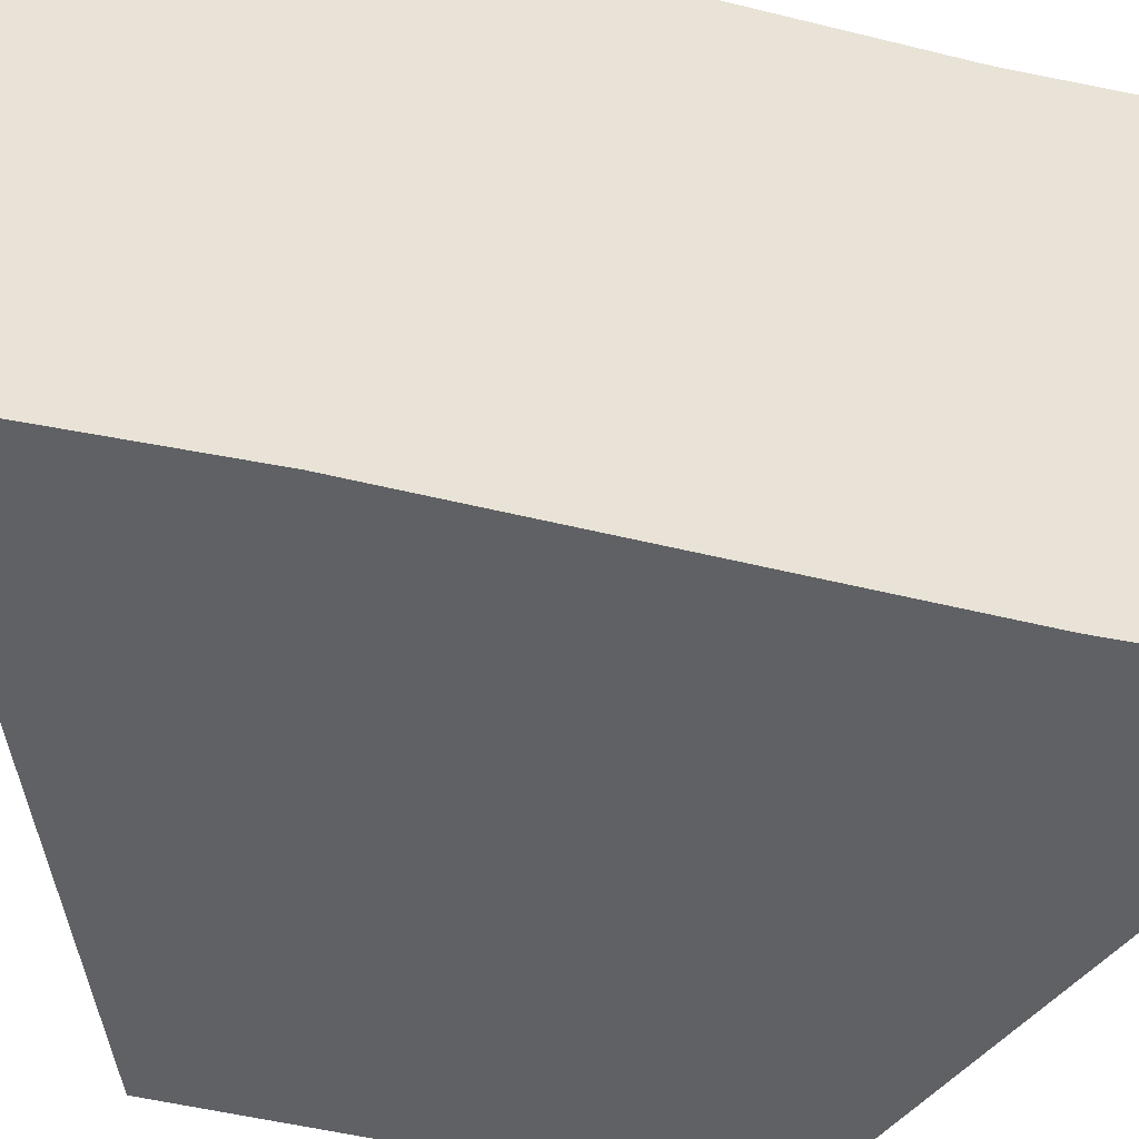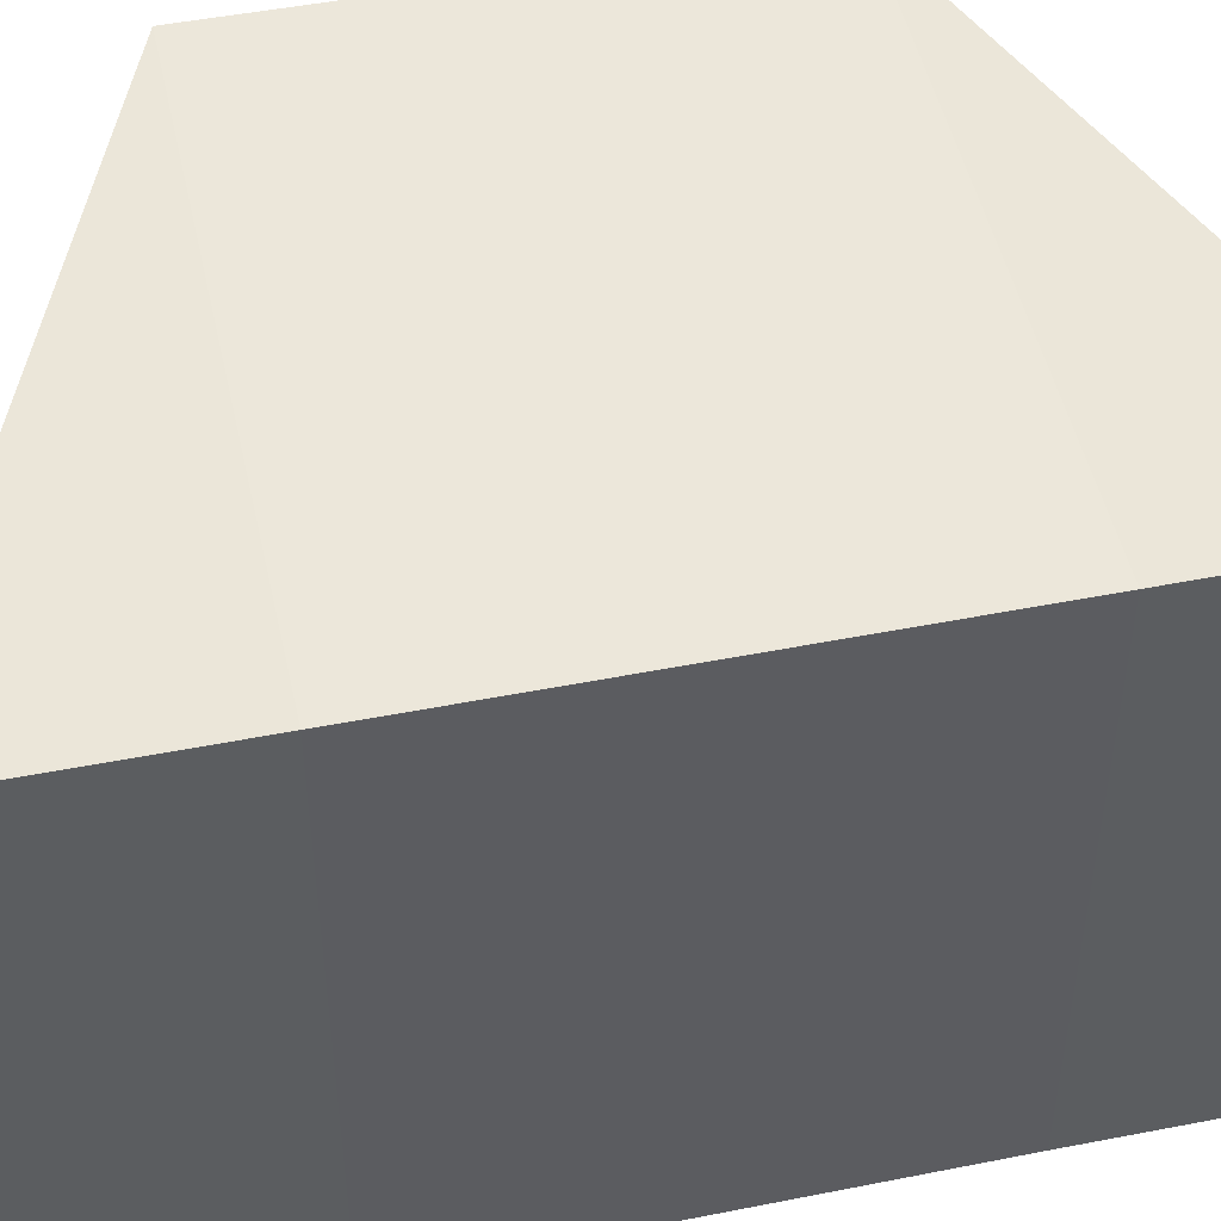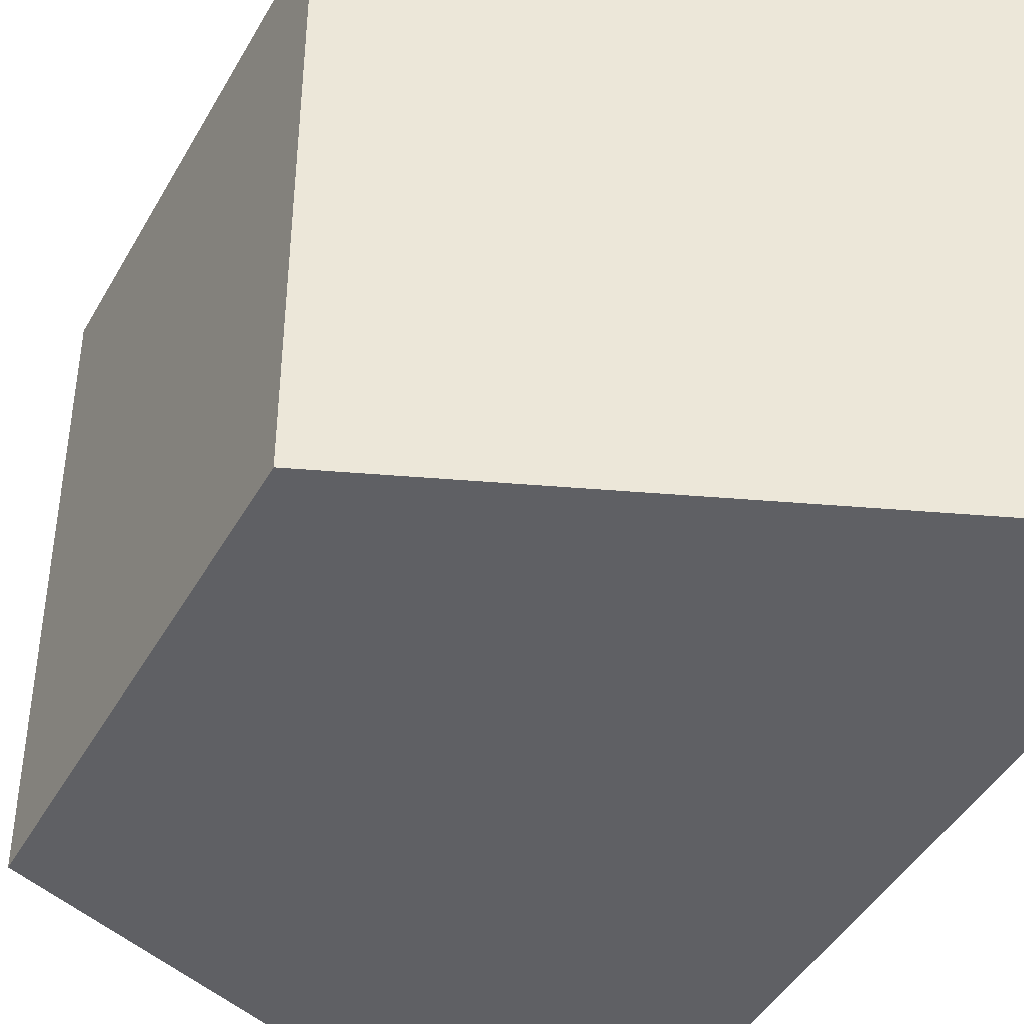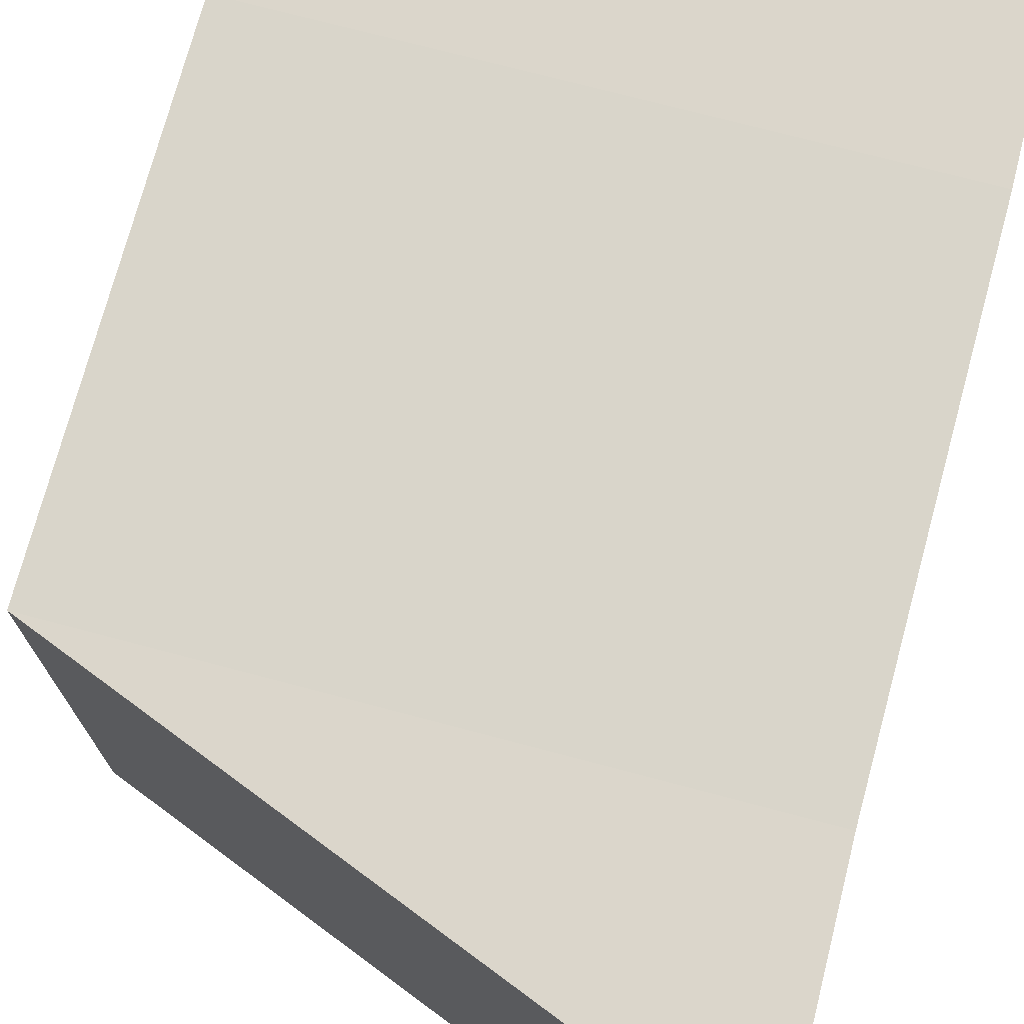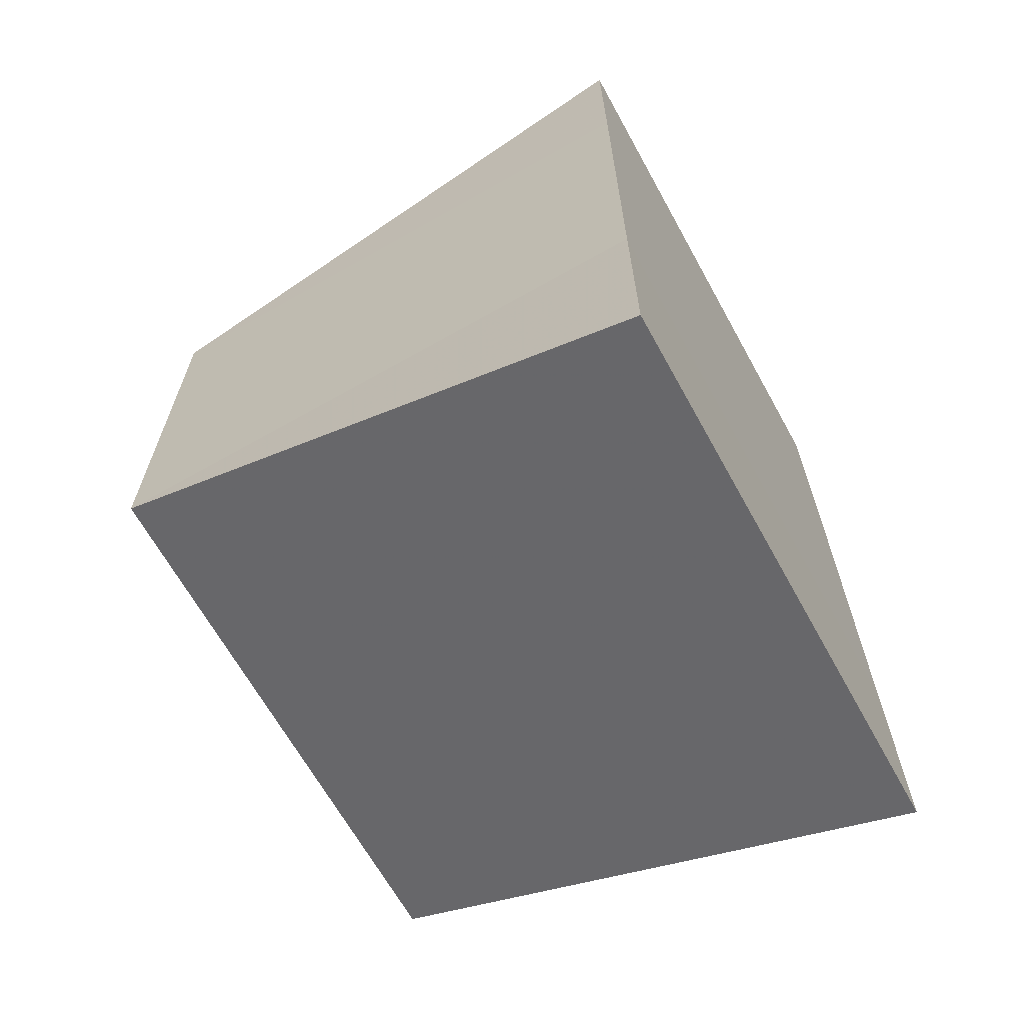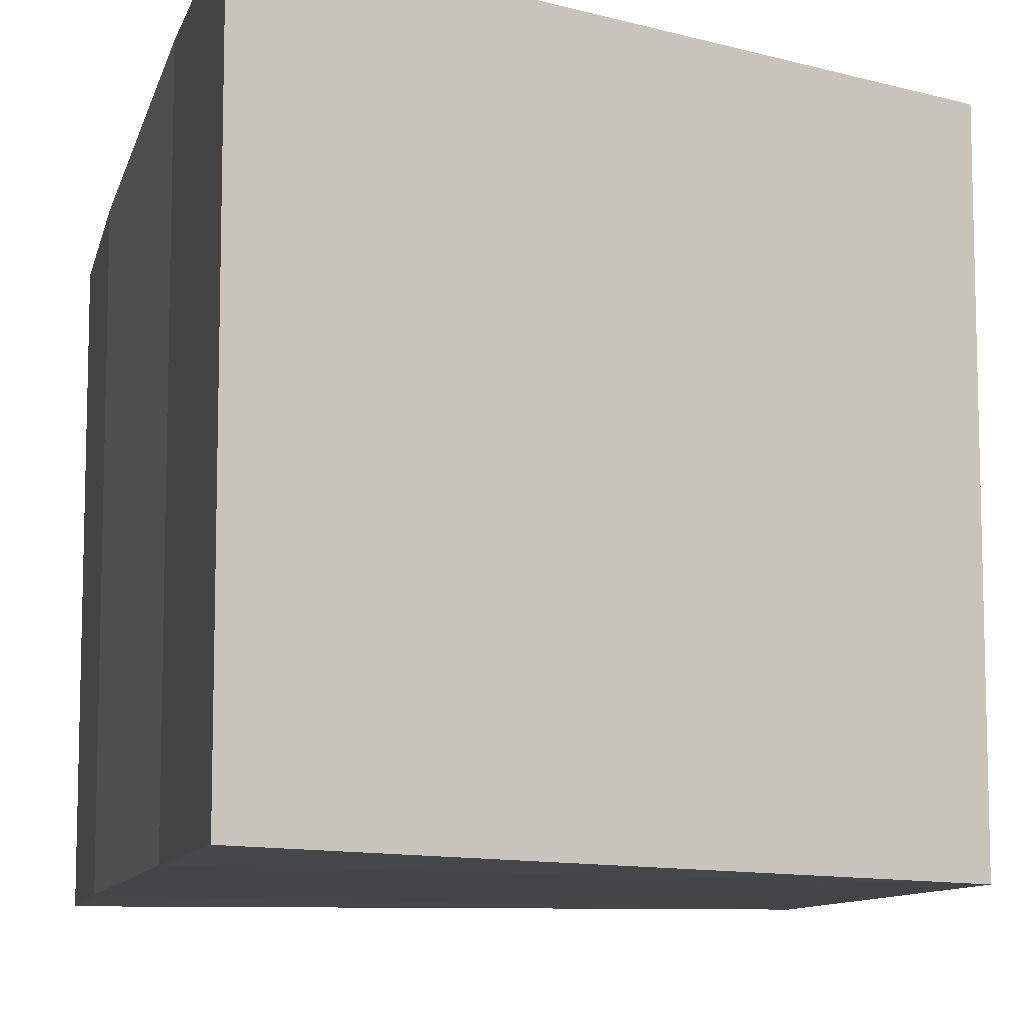
<metadata>
{"format":"obj","ext":"obj","renderer":"f3d","projection":"perspective","resolution":1024,"background":"white","views":[{"elev":-46.2,"azim":75.1,"up":"+Y"},{"elev":49.4,"azim":77.6,"up":"+Y"},{"elev":-43.6,"azim":-27.6,"up":"+Y"},{"elev":74.2,"azim":14.9,"up":"+Y"},{"elev":-65.9,"azim":29.2,"up":"+Z"},{"elev":-9.7,"azim":167.1,"up":"+Y"}]}
</metadata>
<code>
o 4558
v 2169 1879 14
v 2169 1879 14
v 2169 1879 14
v 2169 1879 14
v 2169 1879 13.99
v 2169 1879 14
v 2169 1879 13.99
v 2169 1879 13.99
v 2169 1879 14
v 2169 1879 14.01
v 2169 1879 14
v 2169 1879 14
v 2169 1879 14
v 2169 1879 14
v 2169 1879 14.01
v 2169 1879 14
v 2169 1879 14
v 2169 1879 13.99
v 2169 1879 13.99
v 2169 1879 14
v 2169 1879 13.99
v 2169 1879 14
v 2169 1879 14
v 2169 1879 14.01
v 2169 1879 14
v 2169 1879 14.01
v 2169 1879 14
v 2169 1879 14
v 2169 1879 14
v 2169 1879 14.01
v 2169 1879 14
v 2169 1879 14.01
f 1 2 3
f 4 2 5
f 6 7 5
f 8 9 4
f 10 1 11
f 6 12 11
f 12 13 14
f 15 12 16
f 17 1 16
f 17 18 19
f 20 13 19
f 21 22 20
f 16 23 24
f 25 26 24
f 22 23 27
f 9 27 23
f 22 28 29
f 9 29 28
f 11 29 30
f 31 32 30

</code>
